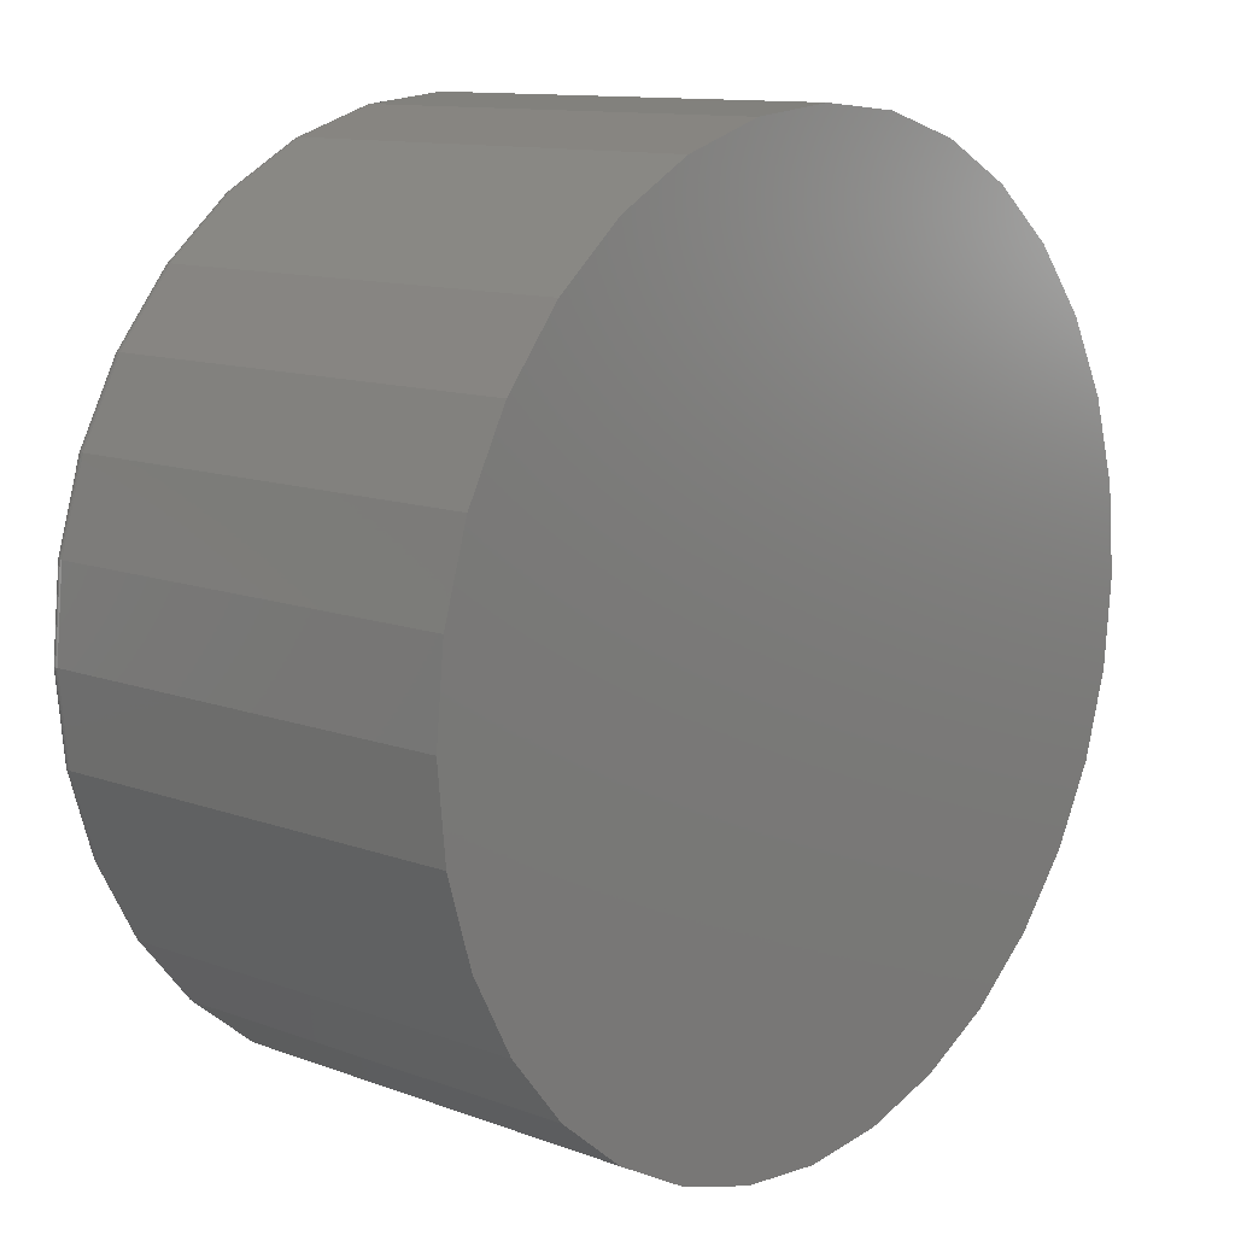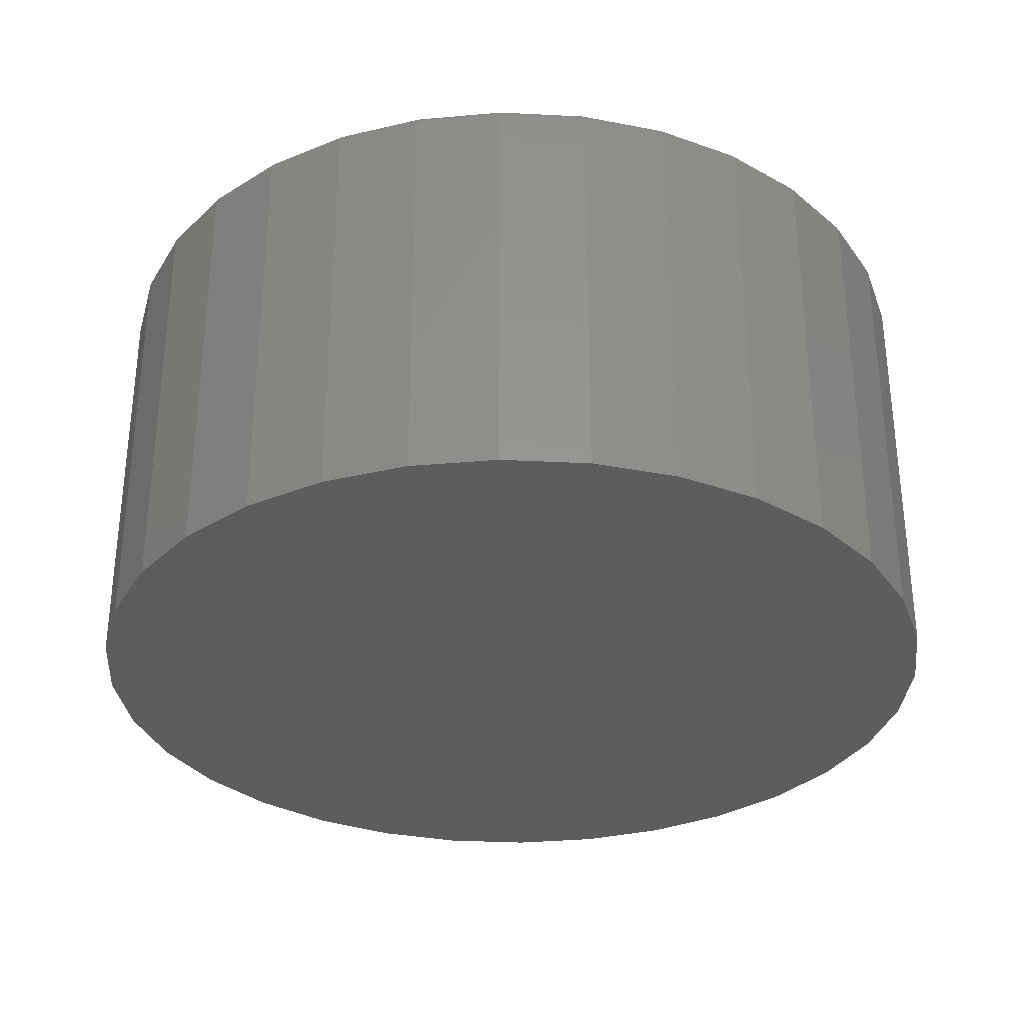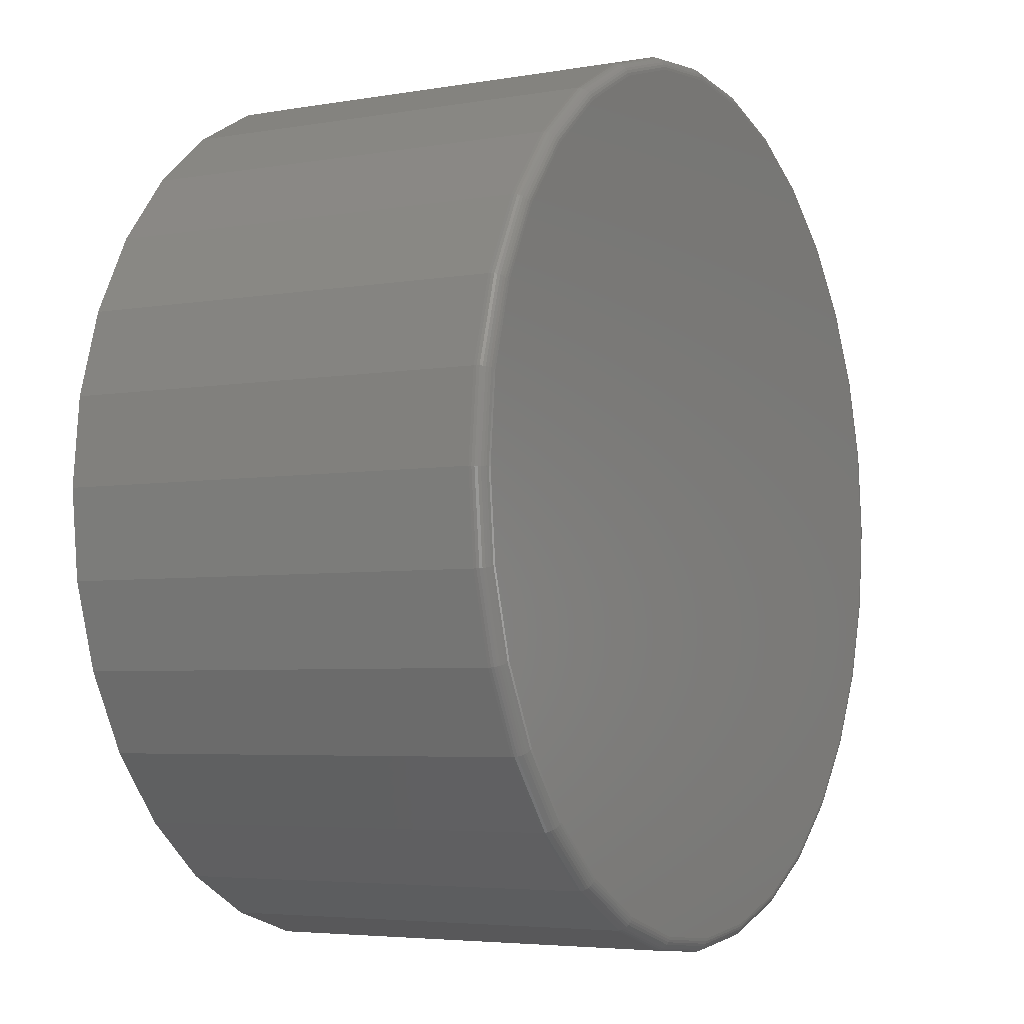
<metadata>
{"format":"stl","ext":"stl","renderer":"f3d","projection":"perspective","resolution":1024,"background":"white","views":[{"elev":11.8,"azim":131.3,"up":"+Y"},{"elev":-32.0,"azim":57.8,"up":"+Z"},{"elev":-4.6,"azim":-60.8,"up":"+Y"}]}
</metadata>
<code>
# stl→obj: 320 verts, 636 faces
v -0.1354 0.7203 0.75
v 0.1512 0.7203 0.75
v 0.007895 0.7345 0.75
v 0.289 0.6785 0.75
v -0.2732 0.6785 0.75
v 0.4159 0.6107 0.75
v -0.4001 0.6107 0.75
v 0.5272 0.5193 0.75
v -0.5114 0.5193 0.75
v 0.6186 0.408 0.75
v -0.6028 0.408 0.75
v 0.6864 0.2811 0.75
v -0.6707 0.2811 0.75
v 0.7282 0.1433 0.75
v -0.7125 0.1433 0.75
v 0.7424 -8.703e-16 0.75
v -0.7266 -2.743e-16 0.75
v 0.7282 -0.1433 0.75
v -0.7125 -0.1433 0.75
v 0.6864 -0.2811 0.75
v -0.6707 -0.2811 0.75
v 0.6186 -0.408 0.75
v -0.6028 -0.408 0.75
v 0.5272 -0.5193 0.75
v -0.5114 -0.5193 0.75
v 0.4159 -0.6107 0.75
v -0.4001 -0.6107 0.75
v 0.289 -0.6785 0.75
v -0.2732 -0.6785 0.75
v 0.1512 -0.7203 0.75
v -0.1354 -0.7203 0.75
v 0.007895 -0.7345 0.75
v 0.7658 0 0
v 0.7658 -8.588e-16 0.7266
v 0.7512 -0.1479 0
v 0.7512 -0.1479 0.7266
v 0.7081 -0.29 0
v 0.7081 -0.29 0.7266
v 0.6381 -0.4211 0
v 0.6381 -0.4211 0.7266
v 0.5438 -0.5359 0
v 0.5438 -0.5359 0.7266
v 0.429 -0.6302 0
v 0.429 -0.6302 0.7266
v 0.2979 -0.7002 0
v 0.2979 -0.7002 0.7266
v 0.1558 -0.7433 0
v 0.1558 -0.7433 0.7266
v 0.007895 -0.7579 0
v 0.007895 -0.7579 0.7266
v -0.14 -0.7433 0
v -0.14 -0.7433 0.7266
v -0.2821 -0.7002 0
v -0.2821 -0.7002 0.7266
v -0.4132 -0.6302 0
v -0.4132 -0.6302 0.7266
v -0.528 -0.5359 0
v -0.528 -0.5359 0.7266
v -0.6223 -0.4211 0
v -0.6223 -0.4211 0.7266
v -0.6923 -0.29 0
v -0.6923 -0.29 0.7266
v -0.7354 -0.1479 0
v -0.7354 -0.1479 0.7266
v -0.75 9.281e-17 0
v -0.75 9.281e-17 0.7266
v -0.7354 0.1479 0
v -0.7354 0.1479 0.7266
v -0.6923 0.29 0
v -0.6923 0.29 0.7266
v -0.6223 0.4211 0
v -0.6223 0.4211 0.7266
v -0.528 0.5359 0
v -0.528 0.5359 0.7266
v -0.4132 0.6302 0
v -0.4132 0.6302 0.7266
v -0.2821 0.7002 0
v -0.2821 0.7002 0.7266
v -0.14 0.7433 0
v -0.14 0.7433 0.7266
v 0.007895 0.7579 0
v 0.007895 0.7579 0.7266
v 0.1558 0.7433 0
v 0.1558 0.7433 0.7266
v 0.2979 0.7002 0
v 0.2979 0.7002 0.7266
v 0.429 0.6302 0
v 0.429 0.6302 0.7266
v 0.5438 0.5359 0
v 0.5438 0.5359 0.7266
v 0.6381 0.4211 0
v 0.6381 0.4211 0.7266
v 0.7081 0.29 0
v 0.7081 0.29 0.7266
v 0.7512 0.1479 0
v 0.7512 0.1479 0.7266
v -0.7311 2.776e-16 0.7495
v -0.7169 0.1442 0.7495
v -0.7355 2.22e-16 0.7482
v -0.7212 0.145 0.7482
v -0.7396 2.22e-16 0.7461
v -0.7252 0.1458 0.7461
v -0.7431 2.776e-16 0.7431
v -0.7287 0.1465 0.7431
v -0.7461 2.22e-16 0.7396
v -0.7316 0.1471 0.7396
v -0.7482 2.22e-16 0.7355
v -0.7337 0.1475 0.7355
v -0.7495 2.22e-16 0.7311
v -0.735 0.1478 0.7311
v 0.7327 0.1442 0.7495
v 0.7469 -1.443e-15 0.7495
v 0.737 0.145 0.7482
v 0.7513 -1.388e-15 0.7482
v 0.741 0.1458 0.7461
v 0.7554 -1.443e-15 0.7461
v 0.7445 0.1465 0.7431
v 0.7589 -1.499e-15 0.7431
v 0.7474 0.1471 0.7396
v 0.7618 -1.443e-15 0.7396
v 0.7495 0.1475 0.7355
v 0.764 -1.499e-15 0.7355
v 0.7508 0.1478 0.7311
v 0.7653 -1.499e-15 0.7311
v 0.6907 0.2828 0.7495
v 0.6947 0.2845 0.7482
v 0.6985 0.286 0.7461
v 0.7018 0.2874 0.7431
v 0.7044 0.2885 0.7396
v 0.7064 0.2894 0.7355
v 0.7077 0.2899 0.7311
v 0.6224 0.4106 0.7495
v 0.626 0.413 0.7482
v 0.6294 0.4153 0.7461
v 0.6324 0.4172 0.7431
v 0.6348 0.4189 0.7396
v 0.6366 0.4201 0.7355
v 0.6377 0.4208 0.7311
v 0.5305 0.5226 0.7495
v 0.5336 0.5257 0.7482
v 0.5364 0.5285 0.7461
v 0.539 0.5311 0.7431
v 0.541 0.5331 0.7396
v 0.5425 0.5347 0.7355
v 0.5435 0.5356 0.7311
v 0.4185 0.6145 0.7495
v 0.4209 0.6181 0.7482
v 0.4232 0.6215 0.7461
v 0.4251 0.6245 0.7431
v 0.4268 0.6269 0.7396
v 0.428 0.6287 0.7355
v 0.4287 0.6298 0.7311
v 0.2907 0.6828 0.7495
v 0.2924 0.6868 0.7482
v 0.2939 0.6906 0.7461
v 0.2953 0.6939 0.7431
v 0.2964 0.6966 0.7396
v 0.2972 0.6986 0.7355
v 0.2978 0.6998 0.7311
v 0.1521 0.7248 0.7495
v 0.1529 0.7291 0.7482
v 0.1537 0.7331 0.7461
v 0.1544 0.7366 0.7431
v 0.155 0.7395 0.7396
v 0.1554 0.7416 0.7355
v 0.1557 0.7429 0.7311
v 0.007895 0.739 0.7495
v 0.007895 0.7434 0.7482
v 0.007895 0.7475 0.7461
v 0.007895 0.751 0.7431
v 0.007895 0.7539 0.7396
v 0.007895 0.7561 0.7355
v 0.007895 0.7574 0.7311
v -0.1363 0.7248 0.7495
v -0.1371 0.7291 0.7482
v -0.1379 0.7331 0.7461
v -0.1386 0.7366 0.7431
v -0.1392 0.7395 0.7396
v -0.1396 0.7416 0.7355
v -0.1399 0.7429 0.7311
v -0.2749 0.6828 0.7495
v -0.2766 0.6868 0.7482
v -0.2782 0.6906 0.7461
v -0.2795 0.6939 0.7431
v -0.2806 0.6966 0.7396
v -0.2815 0.6986 0.7355
v -0.282 0.6998 0.7311
v -0.4027 0.6145 0.7495
v -0.4051 0.6181 0.7482
v -0.4074 0.6215 0.7461
v -0.4094 0.6245 0.7431
v -0.411 0.6269 0.7396
v -0.4122 0.6287 0.7355
v -0.4129 0.6298 0.7311
v -0.5147 0.5226 0.7495
v -0.5178 0.5257 0.7482
v -0.5207 0.5285 0.7461
v -0.5232 0.5311 0.7431
v -0.5252 0.5331 0.7396
v -0.5268 0.5347 0.7355
v -0.5277 0.5356 0.7311
v -0.6066 0.4106 0.7495
v -0.6102 0.413 0.7482
v -0.6136 0.4153 0.7461
v -0.6166 0.4172 0.7431
v -0.619 0.4189 0.7396
v -0.6208 0.4201 0.7355
v -0.6219 0.4208 0.7311
v -0.6749 0.2828 0.7495
v -0.6789 0.2845 0.7482
v -0.6827 0.286 0.7461
v -0.686 0.2874 0.7431
v -0.6887 0.2885 0.7396
v -0.6907 0.2894 0.7355
v -0.6919 0.2899 0.7311
v 0.7327 -0.1442 0.7495
v 0.737 -0.145 0.7482
v 0.741 -0.1458 0.7461
v 0.7445 -0.1465 0.7431
v 0.7474 -0.1471 0.7396
v 0.7495 -0.1475 0.7355
v 0.7508 -0.1478 0.7311
v -0.7169 -0.1442 0.7495
v -0.7212 -0.145 0.7482
v -0.7252 -0.1458 0.7461
v -0.7287 -0.1465 0.7431
v -0.7316 -0.1471 0.7396
v -0.7337 -0.1475 0.7355
v -0.735 -0.1478 0.7311
v -0.6749 -0.2828 0.7495
v -0.6789 -0.2845 0.7482
v -0.6827 -0.286 0.7461
v -0.686 -0.2874 0.7431
v -0.6887 -0.2885 0.7396
v -0.6907 -0.2894 0.7355
v -0.6919 -0.2899 0.7311
v -0.6066 -0.4106 0.7495
v -0.6102 -0.413 0.7482
v -0.6136 -0.4153 0.7461
v -0.6166 -0.4172 0.7431
v -0.619 -0.4189 0.7396
v -0.6208 -0.4201 0.7355
v -0.6219 -0.4208 0.7311
v -0.5147 -0.5226 0.7495
v -0.5178 -0.5257 0.7482
v -0.5207 -0.5285 0.7461
v -0.5232 -0.5311 0.7431
v -0.5252 -0.5331 0.7396
v -0.5268 -0.5347 0.7355
v -0.5277 -0.5356 0.7311
v -0.4027 -0.6145 0.7495
v -0.4051 -0.6181 0.7482
v -0.4074 -0.6215 0.7461
v -0.4094 -0.6245 0.7431
v -0.411 -0.6269 0.7396
v -0.4122 -0.6287 0.7355
v -0.4129 -0.6298 0.7311
v -0.2749 -0.6828 0.7495
v -0.2766 -0.6868 0.7482
v -0.2782 -0.6906 0.7461
v -0.2795 -0.6939 0.7431
v -0.2806 -0.6966 0.7396
v -0.2815 -0.6986 0.7355
v -0.282 -0.6998 0.7311
v -0.1363 -0.7248 0.7495
v -0.1371 -0.7291 0.7482
v -0.1379 -0.7331 0.7461
v -0.1386 -0.7366 0.7431
v -0.1392 -0.7395 0.7396
v -0.1396 -0.7416 0.7355
v -0.1399 -0.7429 0.7311
v 0.007895 -0.739 0.7495
v 0.007895 -0.7434 0.7482
v 0.007895 -0.7475 0.7461
v 0.007895 -0.751 0.7431
v 0.007895 -0.7539 0.7396
v 0.007895 -0.7561 0.7355
v 0.007895 -0.7574 0.7311
v 0.1521 -0.7248 0.7495
v 0.1529 -0.7291 0.7482
v 0.1537 -0.7331 0.7461
v 0.1544 -0.7366 0.7431
v 0.155 -0.7395 0.7396
v 0.1554 -0.7416 0.7355
v 0.1557 -0.7429 0.7311
v 0.2907 -0.6828 0.7495
v 0.2924 -0.6868 0.7482
v 0.2939 -0.6906 0.7461
v 0.2953 -0.6939 0.7431
v 0.2964 -0.6966 0.7396
v 0.2972 -0.6986 0.7355
v 0.2978 -0.6998 0.7311
v 0.4185 -0.6145 0.7495
v 0.4209 -0.6181 0.7482
v 0.4232 -0.6215 0.7461
v 0.4251 -0.6245 0.7431
v 0.4268 -0.6269 0.7396
v 0.428 -0.6287 0.7355
v 0.4287 -0.6298 0.7311
v 0.5305 -0.5226 0.7495
v 0.5336 -0.5257 0.7482
v 0.5364 -0.5285 0.7461
v 0.539 -0.5311 0.7431
v 0.541 -0.5331 0.7396
v 0.5425 -0.5347 0.7355
v 0.5435 -0.5356 0.7311
v 0.6224 -0.4106 0.7495
v 0.626 -0.413 0.7482
v 0.6294 -0.4153 0.7461
v 0.6324 -0.4172 0.7431
v 0.6348 -0.4189 0.7396
v 0.6366 -0.4201 0.7355
v 0.6377 -0.4208 0.7311
v 0.6907 -0.2828 0.7495
v 0.6947 -0.2845 0.7482
v 0.6985 -0.286 0.7461
v 0.7018 -0.2874 0.7431
v 0.7044 -0.2885 0.7396
v 0.7064 -0.2894 0.7355
v 0.7077 -0.2899 0.7311
f 1 2 3
f 2 1 4
f 4 1 5
f 4 5 6
f 6 5 7
f 6 7 8
f 8 7 9
f 8 9 10
f 10 9 11
f 10 11 12
f 12 11 13
f 12 13 14
f 14 13 15
f 14 15 16
f 16 15 17
f 16 17 18
f 18 17 19
f 18 19 20
f 20 19 21
f 20 21 22
f 22 21 23
f 22 23 24
f 24 23 25
f 24 25 26
f 26 25 27
f 26 27 28
f 28 27 29
f 28 29 30
f 30 29 31
f 30 31 32
f 33 34 35
f 35 34 36
f 35 36 37
f 37 36 38
f 37 38 39
f 39 38 40
f 39 40 41
f 41 40 42
f 41 42 43
f 43 42 44
f 43 44 45
f 45 44 46
f 45 46 47
f 47 46 48
f 47 48 49
f 49 48 50
f 49 50 51
f 51 50 52
f 51 52 53
f 53 52 54
f 53 54 55
f 55 54 56
f 55 56 57
f 57 56 58
f 57 58 59
f 59 58 60
f 59 60 61
f 61 60 62
f 61 62 63
f 63 62 64
f 63 64 65
f 65 64 66
f 65 66 67
f 67 66 68
f 67 68 69
f 69 68 70
f 69 70 71
f 71 70 72
f 71 72 73
f 73 72 74
f 73 74 75
f 75 74 76
f 75 76 77
f 77 76 78
f 77 78 79
f 79 78 80
f 79 80 81
f 81 80 82
f 81 82 83
f 83 82 84
f 83 84 85
f 85 84 86
f 85 86 87
f 87 86 88
f 87 88 89
f 89 88 90
f 89 90 91
f 91 90 92
f 91 92 93
f 93 92 94
f 93 94 95
f 95 94 96
f 95 96 33
f 33 96 34
f 17 15 97
f 97 15 98
f 97 98 99
f 99 98 100
f 99 100 101
f 101 100 102
f 101 102 103
f 103 102 104
f 103 104 105
f 105 104 106
f 105 106 107
f 107 106 108
f 107 108 109
f 109 108 110
f 109 110 66
f 66 110 68
f 14 16 111
f 111 16 112
f 111 112 113
f 113 112 114
f 113 114 115
f 115 114 116
f 115 116 117
f 117 116 118
f 117 118 119
f 119 118 120
f 119 120 121
f 121 120 122
f 121 122 123
f 123 122 124
f 123 124 96
f 96 124 34
f 12 14 125
f 125 14 111
f 125 111 126
f 126 111 113
f 126 113 127
f 127 113 115
f 127 115 128
f 128 115 117
f 128 117 129
f 129 117 119
f 129 119 130
f 130 119 121
f 130 121 131
f 131 121 123
f 131 123 94
f 94 123 96
f 10 12 132
f 132 12 125
f 132 125 133
f 133 125 126
f 133 126 134
f 134 126 127
f 134 127 135
f 135 127 128
f 135 128 136
f 136 128 129
f 136 129 137
f 137 129 130
f 137 130 138
f 138 130 131
f 138 131 92
f 92 131 94
f 8 10 139
f 139 10 132
f 139 132 140
f 140 132 133
f 140 133 141
f 141 133 134
f 141 134 142
f 142 134 135
f 142 135 143
f 143 135 136
f 143 136 144
f 144 136 137
f 144 137 145
f 145 137 138
f 145 138 90
f 90 138 92
f 6 8 146
f 146 8 139
f 146 139 147
f 147 139 140
f 147 140 148
f 148 140 141
f 148 141 149
f 149 141 142
f 149 142 150
f 150 142 143
f 150 143 151
f 151 143 144
f 151 144 152
f 152 144 145
f 152 145 88
f 88 145 90
f 4 6 153
f 153 6 146
f 153 146 154
f 154 146 147
f 154 147 155
f 155 147 148
f 155 148 156
f 156 148 149
f 156 149 157
f 157 149 150
f 157 150 158
f 158 150 151
f 158 151 159
f 159 151 152
f 159 152 86
f 86 152 88
f 2 4 160
f 160 4 153
f 160 153 161
f 161 153 154
f 161 154 162
f 162 154 155
f 162 155 163
f 163 155 156
f 163 156 164
f 164 156 157
f 164 157 165
f 165 157 158
f 165 158 166
f 166 158 159
f 166 159 84
f 84 159 86
f 3 2 167
f 167 2 160
f 167 160 168
f 168 160 161
f 168 161 169
f 169 161 162
f 169 162 170
f 170 162 163
f 170 163 171
f 171 163 164
f 171 164 172
f 172 164 165
f 172 165 173
f 173 165 166
f 173 166 82
f 82 166 84
f 1 3 174
f 174 3 167
f 174 167 175
f 175 167 168
f 175 168 176
f 176 168 169
f 176 169 177
f 177 169 170
f 177 170 178
f 178 170 171
f 178 171 179
f 179 171 172
f 179 172 180
f 180 172 173
f 180 173 80
f 80 173 82
f 5 1 181
f 181 1 174
f 181 174 182
f 182 174 175
f 182 175 183
f 183 175 176
f 183 176 184
f 184 176 177
f 184 177 185
f 185 177 178
f 185 178 186
f 186 178 179
f 186 179 187
f 187 179 180
f 187 180 78
f 78 180 80
f 7 5 188
f 188 5 181
f 188 181 189
f 189 181 182
f 189 182 190
f 190 182 183
f 190 183 191
f 191 183 184
f 191 184 192
f 192 184 185
f 192 185 193
f 193 185 186
f 193 186 194
f 194 186 187
f 194 187 76
f 76 187 78
f 9 7 195
f 195 7 188
f 195 188 196
f 196 188 189
f 196 189 197
f 197 189 190
f 197 190 198
f 198 190 191
f 198 191 199
f 199 191 192
f 199 192 200
f 200 192 193
f 200 193 201
f 201 193 194
f 201 194 74
f 74 194 76
f 11 9 202
f 202 9 195
f 202 195 203
f 203 195 196
f 203 196 204
f 204 196 197
f 204 197 205
f 205 197 198
f 205 198 206
f 206 198 199
f 206 199 207
f 207 199 200
f 207 200 208
f 208 200 201
f 208 201 72
f 72 201 74
f 13 11 209
f 209 11 202
f 209 202 210
f 210 202 203
f 210 203 211
f 211 203 204
f 211 204 212
f 212 204 205
f 212 205 213
f 213 205 206
f 213 206 214
f 214 206 207
f 214 207 215
f 215 207 208
f 215 208 70
f 70 208 72
f 15 13 98
f 98 13 209
f 98 209 100
f 100 209 210
f 100 210 102
f 102 210 211
f 102 211 104
f 104 211 212
f 104 212 106
f 106 212 213
f 106 213 108
f 108 213 214
f 108 214 110
f 110 214 215
f 110 215 68
f 68 215 70
f 16 18 112
f 112 18 216
f 112 216 114
f 114 216 217
f 114 217 116
f 116 217 218
f 116 218 118
f 118 218 219
f 118 219 120
f 120 219 220
f 120 220 122
f 122 220 221
f 122 221 124
f 124 221 222
f 124 222 34
f 34 222 36
f 19 17 223
f 223 17 97
f 223 97 224
f 224 97 99
f 224 99 225
f 225 99 101
f 225 101 226
f 226 101 103
f 226 103 227
f 227 103 105
f 227 105 228
f 228 105 107
f 228 107 229
f 229 107 109
f 229 109 64
f 64 109 66
f 21 19 230
f 230 19 223
f 230 223 231
f 231 223 224
f 231 224 232
f 232 224 225
f 232 225 233
f 233 225 226
f 233 226 234
f 234 226 227
f 234 227 235
f 235 227 228
f 235 228 236
f 236 228 229
f 236 229 62
f 62 229 64
f 23 21 237
f 237 21 230
f 237 230 238
f 238 230 231
f 238 231 239
f 239 231 232
f 239 232 240
f 240 232 233
f 240 233 241
f 241 233 234
f 241 234 242
f 242 234 235
f 242 235 243
f 243 235 236
f 243 236 60
f 60 236 62
f 25 23 244
f 244 23 237
f 244 237 245
f 245 237 238
f 245 238 246
f 246 238 239
f 246 239 247
f 247 239 240
f 247 240 248
f 248 240 241
f 248 241 249
f 249 241 242
f 249 242 250
f 250 242 243
f 250 243 58
f 58 243 60
f 27 25 251
f 251 25 244
f 251 244 252
f 252 244 245
f 252 245 253
f 253 245 246
f 253 246 254
f 254 246 247
f 254 247 255
f 255 247 248
f 255 248 256
f 256 248 249
f 256 249 257
f 257 249 250
f 257 250 56
f 56 250 58
f 29 27 258
f 258 27 251
f 258 251 259
f 259 251 252
f 259 252 260
f 260 252 253
f 260 253 261
f 261 253 254
f 261 254 262
f 262 254 255
f 262 255 263
f 263 255 256
f 263 256 264
f 264 256 257
f 264 257 54
f 54 257 56
f 31 29 265
f 265 29 258
f 265 258 266
f 266 258 259
f 266 259 267
f 267 259 260
f 267 260 268
f 268 260 261
f 268 261 269
f 269 261 262
f 269 262 270
f 270 262 263
f 270 263 271
f 271 263 264
f 271 264 52
f 52 264 54
f 32 31 272
f 272 31 265
f 272 265 273
f 273 265 266
f 273 266 274
f 274 266 267
f 274 267 275
f 275 267 268
f 275 268 276
f 276 268 269
f 276 269 277
f 277 269 270
f 277 270 278
f 278 270 271
f 278 271 50
f 50 271 52
f 30 32 279
f 279 32 272
f 279 272 280
f 280 272 273
f 280 273 281
f 281 273 274
f 281 274 282
f 282 274 275
f 282 275 283
f 283 275 276
f 283 276 284
f 284 276 277
f 284 277 285
f 285 277 278
f 285 278 48
f 48 278 50
f 28 30 286
f 286 30 279
f 286 279 287
f 287 279 280
f 287 280 288
f 288 280 281
f 288 281 289
f 289 281 282
f 289 282 290
f 290 282 283
f 290 283 291
f 291 283 284
f 291 284 292
f 292 284 285
f 292 285 46
f 46 285 48
f 26 28 293
f 293 28 286
f 293 286 294
f 294 286 287
f 294 287 295
f 295 287 288
f 295 288 296
f 296 288 289
f 296 289 297
f 297 289 290
f 297 290 298
f 298 290 291
f 298 291 299
f 299 291 292
f 299 292 44
f 44 292 46
f 24 26 300
f 300 26 293
f 300 293 301
f 301 293 294
f 301 294 302
f 302 294 295
f 302 295 303
f 303 295 296
f 303 296 304
f 304 296 297
f 304 297 305
f 305 297 298
f 305 298 306
f 306 298 299
f 306 299 42
f 42 299 44
f 22 24 307
f 307 24 300
f 307 300 308
f 308 300 301
f 308 301 309
f 309 301 302
f 309 302 310
f 310 302 303
f 310 303 311
f 311 303 304
f 311 304 312
f 312 304 305
f 312 305 313
f 313 305 306
f 313 306 40
f 40 306 42
f 20 22 314
f 314 22 307
f 314 307 315
f 315 307 308
f 315 308 316
f 316 308 309
f 316 309 317
f 317 309 310
f 317 310 318
f 318 310 311
f 318 311 319
f 319 311 312
f 319 312 320
f 320 312 313
f 320 313 38
f 38 313 40
f 18 20 216
f 216 20 314
f 216 314 217
f 217 314 315
f 217 315 218
f 218 315 316
f 218 316 219
f 219 316 317
f 219 317 220
f 220 317 318
f 220 318 221
f 221 318 319
f 221 319 222
f 222 319 320
f 222 320 36
f 36 320 38
f 81 83 79
f 49 51 47
f 47 51 53
f 47 53 45
f 45 53 55
f 45 55 43
f 43 55 57
f 43 57 41
f 41 57 59
f 41 59 39
f 39 59 61
f 39 61 37
f 37 61 63
f 37 63 35
f 35 63 65
f 35 65 33
f 33 65 67
f 33 67 95
f 95 67 69
f 95 69 93
f 93 69 71
f 93 71 91
f 91 71 73
f 91 73 89
f 89 73 75
f 89 75 87
f 87 75 77
f 87 77 85
f 85 77 79
f 85 79 83

</code>
